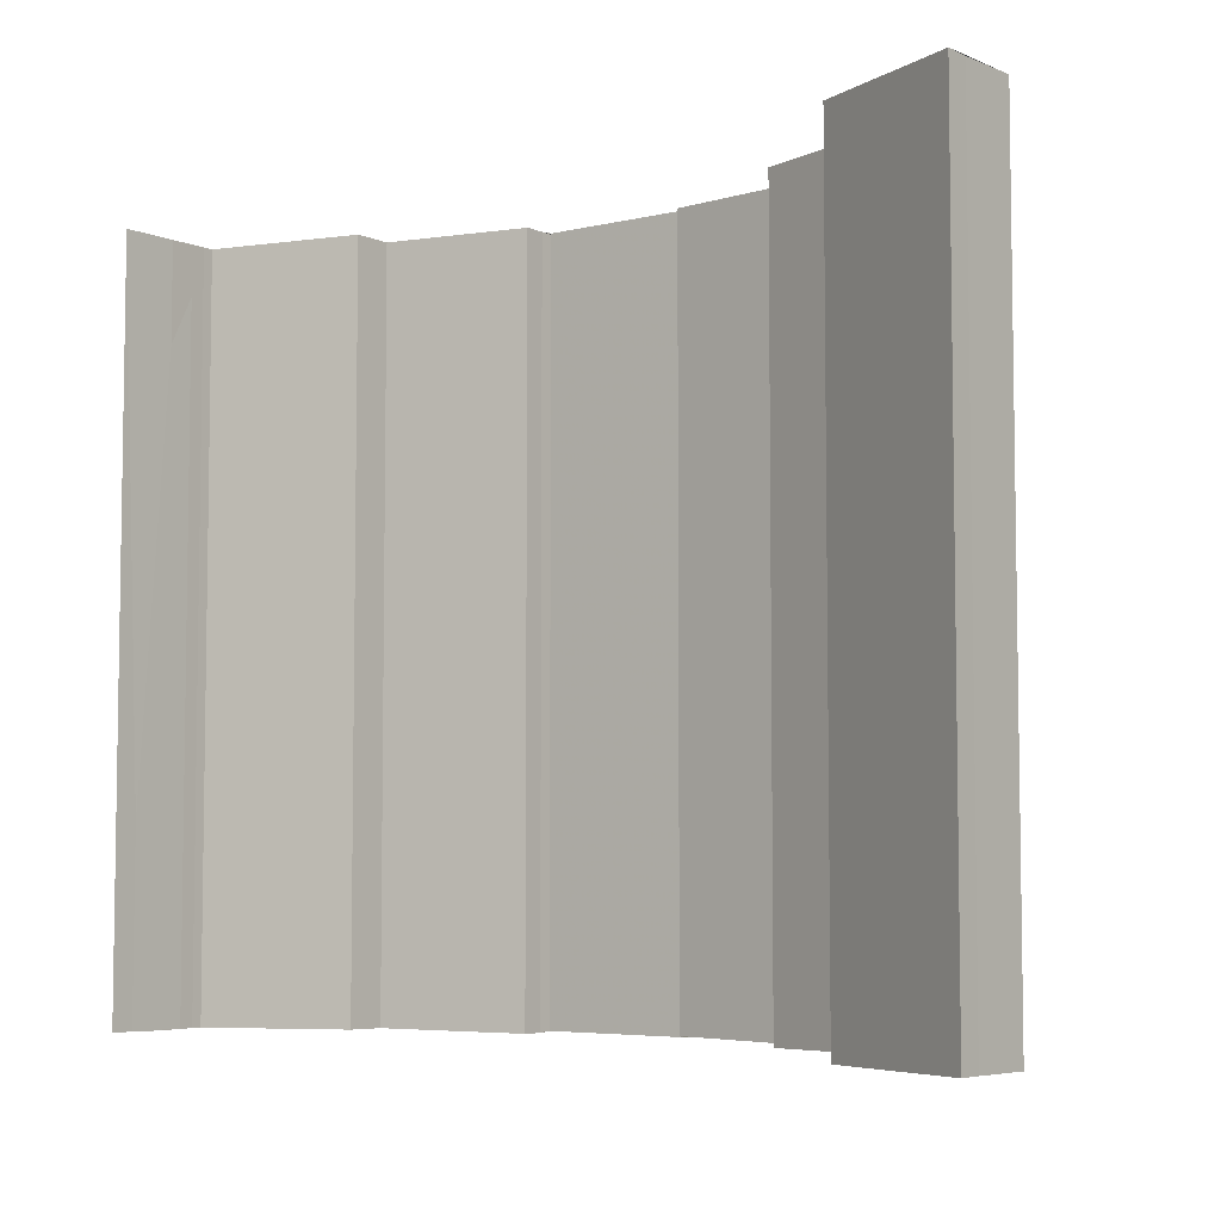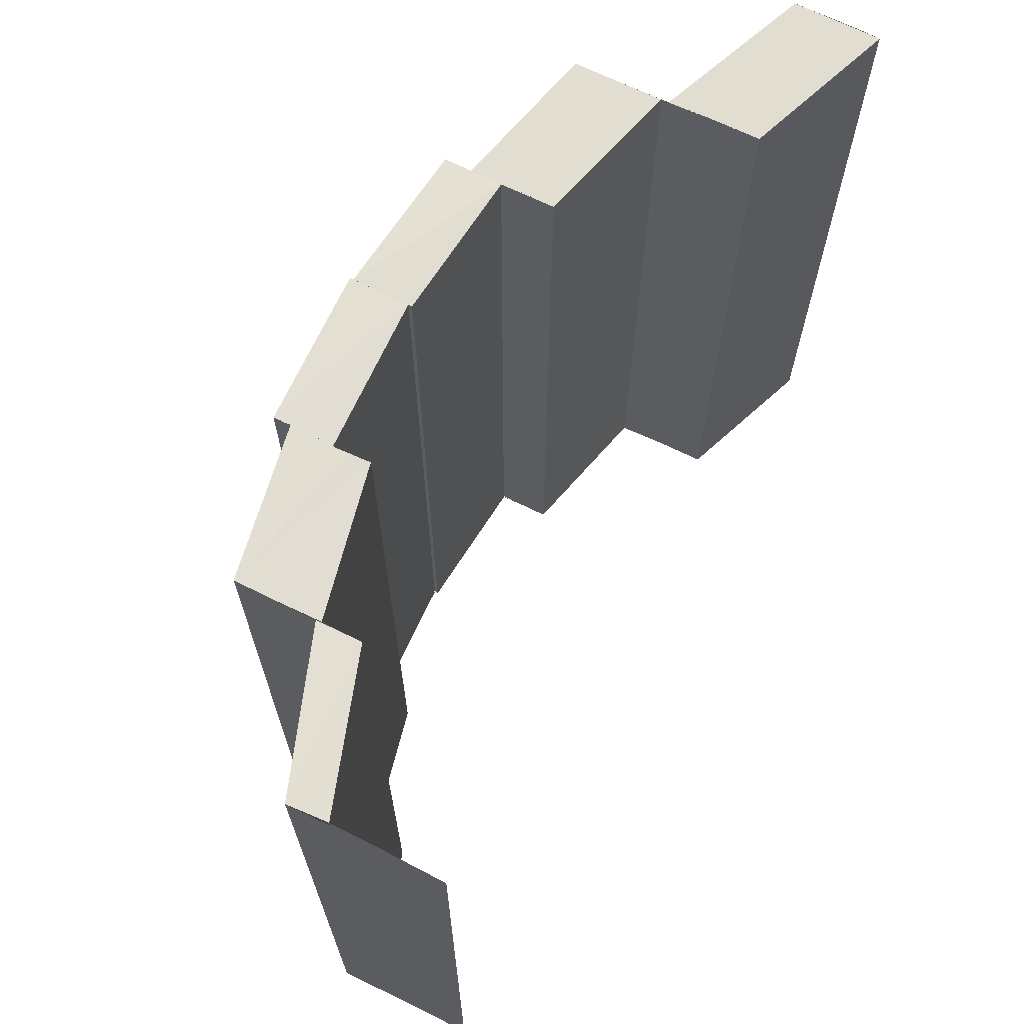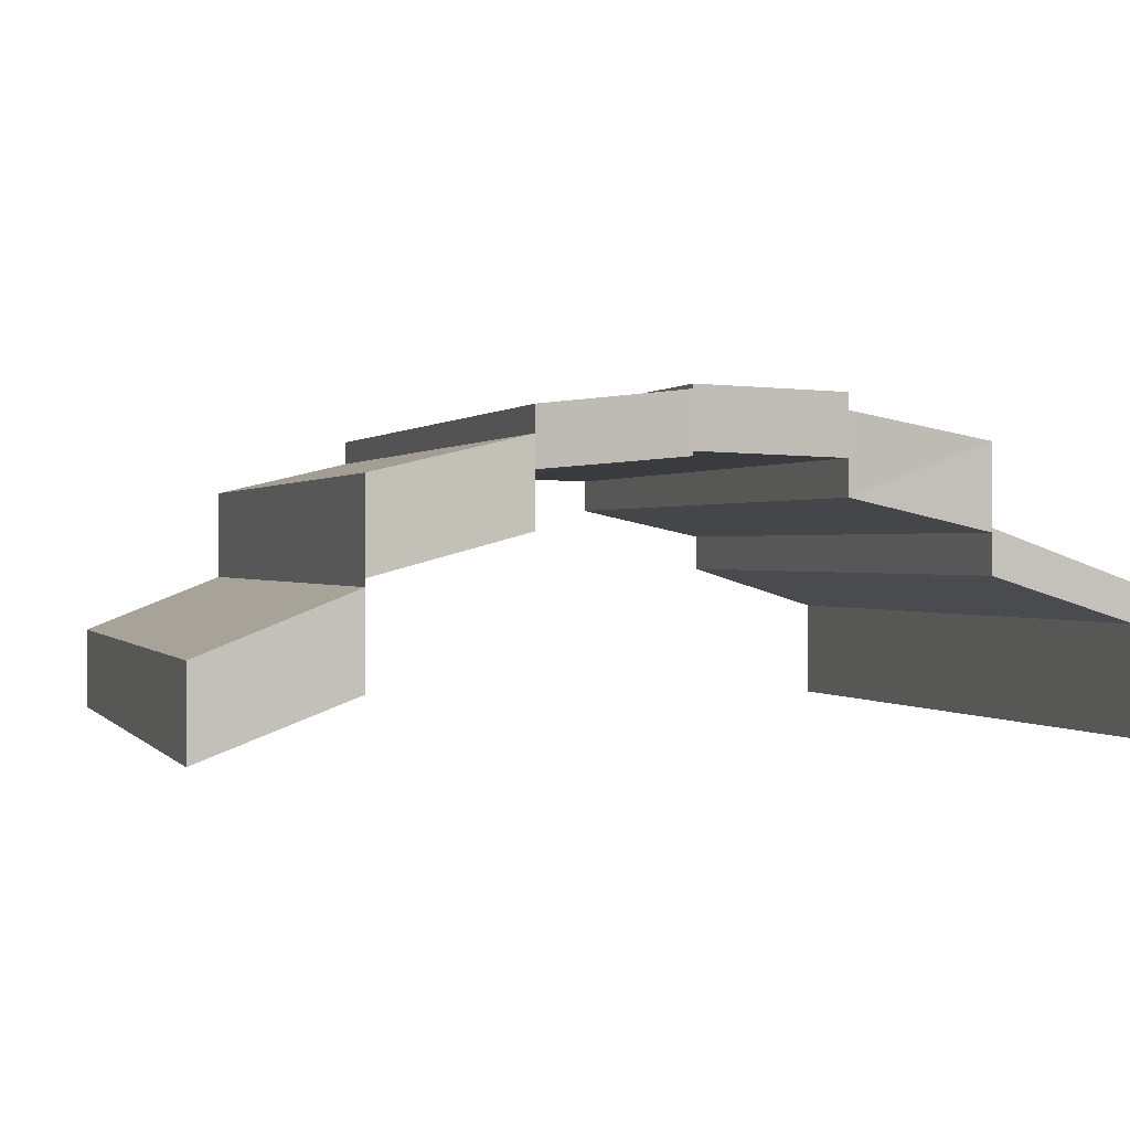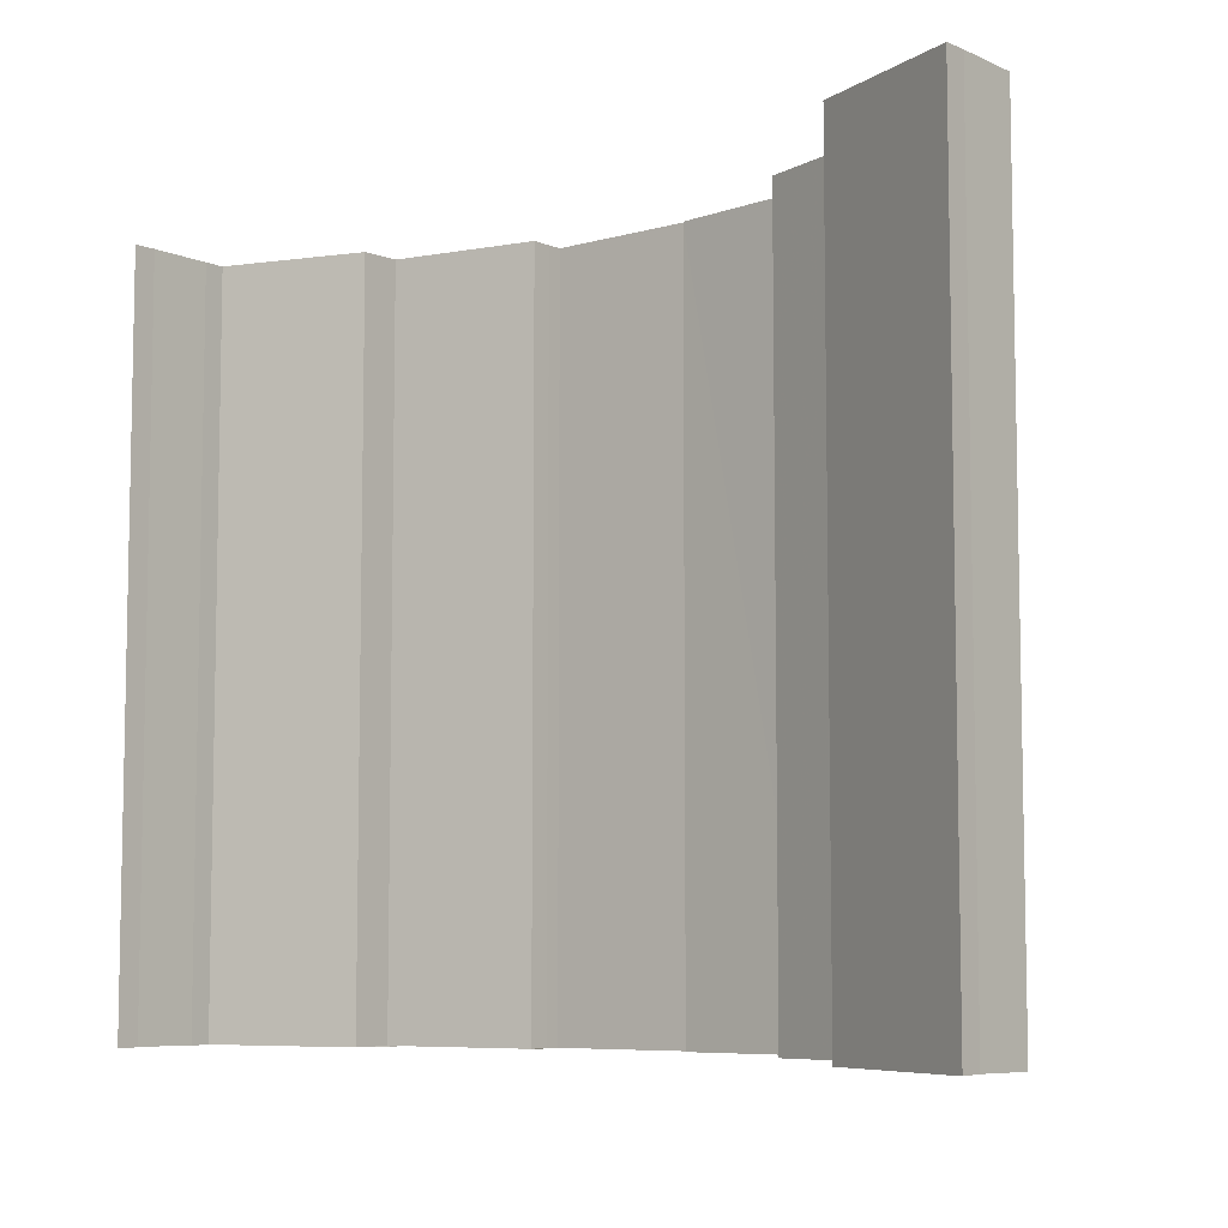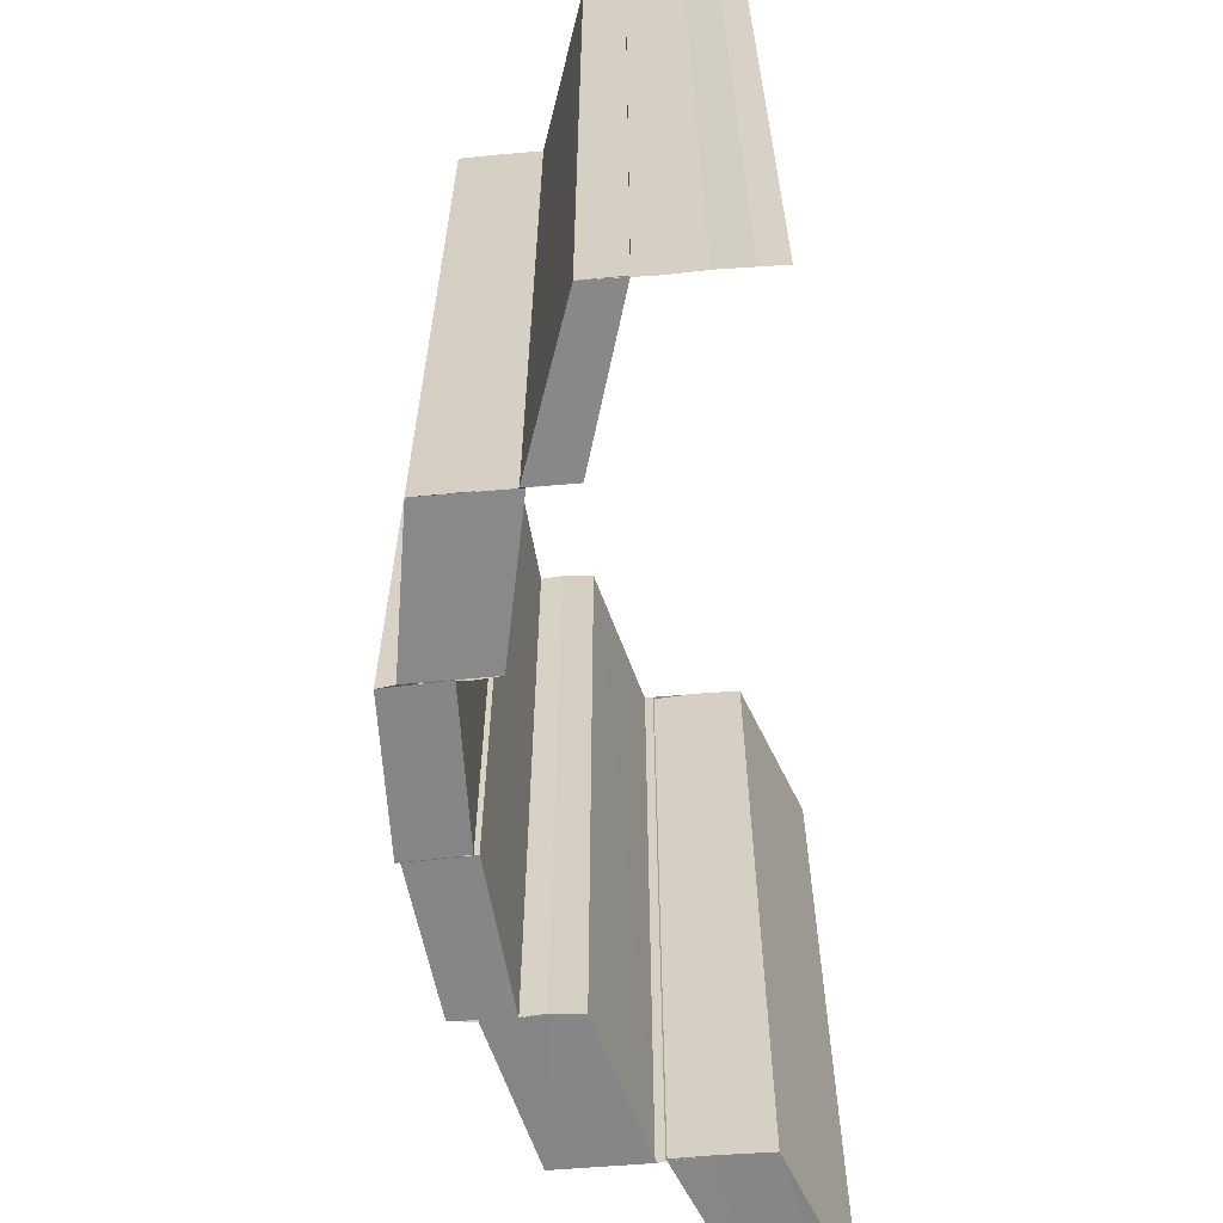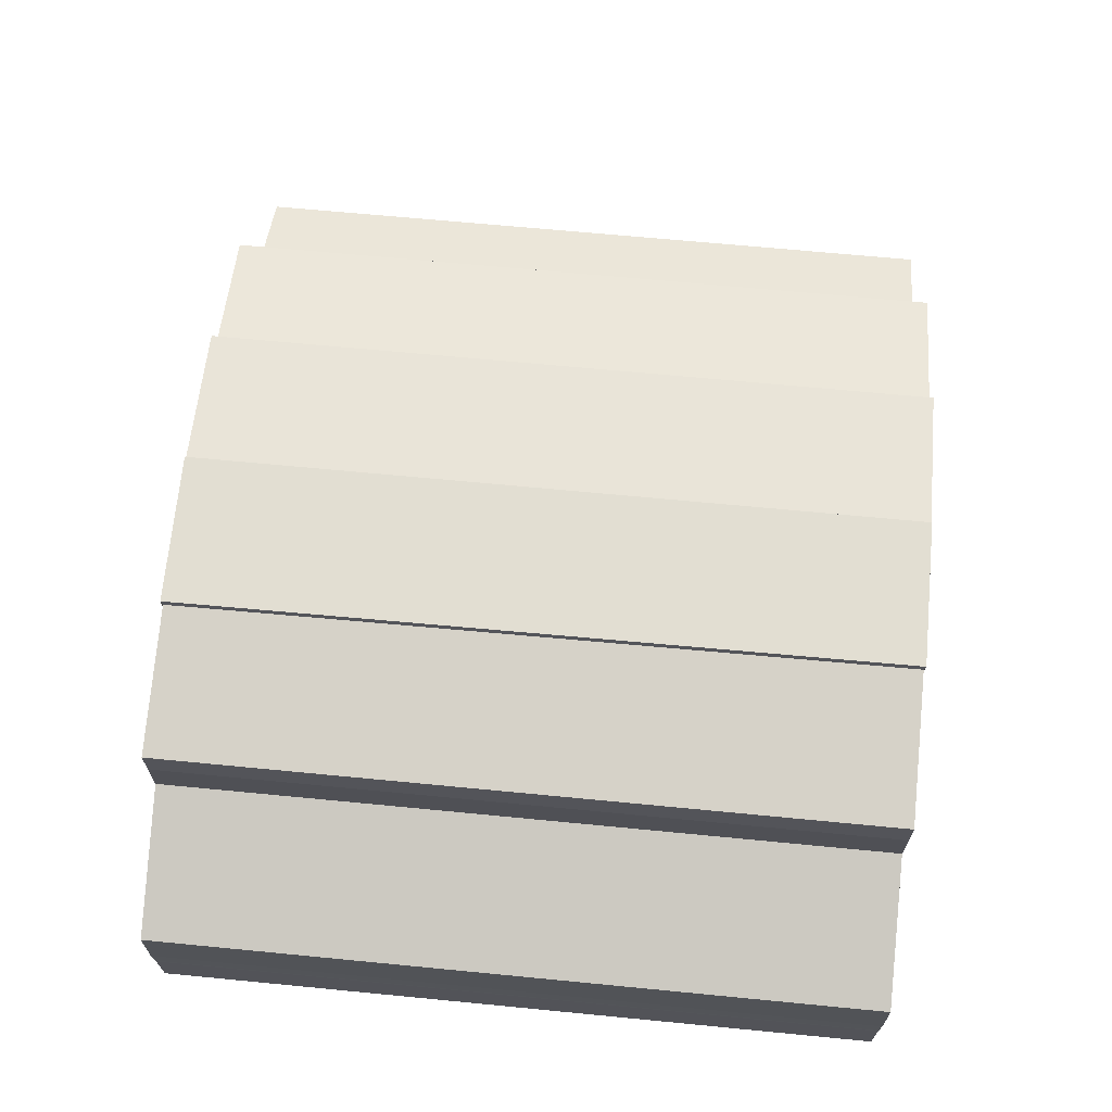
<metadata>
{"format":"obj","ext":"obj","renderer":"f3d","projection":"perspective","resolution":1024,"background":"white","views":[{"elev":-5.6,"azim":-141.6,"up":"+Y"},{"elev":67.9,"azim":116.4,"up":"+Y"},{"elev":0.4,"azim":-18.3,"up":"+Z"},{"elev":-7.1,"azim":-140.6,"up":"+Y"},{"elev":-62.4,"azim":95.3,"up":"+Y"},{"elev":67.0,"azim":95.5,"up":"+Z"}]}
</metadata>
<code>
o 4692
v 2236 1880 18.04
v 2236 1880 18.05
v 2236 1879 18.04
v 2236 1880 18.04
v 2236 1879 18.05
v 2236 1880 18.05
v 2236 1879 18.05
v 2236 1880 18.05
v 2236 1880 18.06
v 2236 1880 18.05
v 2236 1880 18.05
v 2236 1880 18.04
v 2236 1879 18.04
v 2236 1879 18.05
v 2236 1880 18.05
v 2236 1879 18.05
v 2236 1880 18.05
v 2236 1879 18.05
v 2236 1879 18.05
v 2236 1879 18.05
v 2236 1879 18.06
v 2236 1880 18.05
v 2236 1880 18.06
v 2236 1880 18.05
v 2236 1879 18.06
v 2236 1880 18.06
v 2236 1879 18.05
v 2236 1879 18.06
v 2236 1879 18.06
v 2236 1880 18.05
v 2236 1880 18.05
v 2236 1880 18.06
v 2236 1879 18.06
v 2236 1879 18.05
v 2236 1880 18.06
v 2236 1879 18.06
v 2236 1879 18.05
v 2236 1879 18.05
v 2236 1879 18.06
v 2236 1880 18.06
v 2236 1880 18.06
v 2236 1880 18.06
v 2236 1880 18.06
v 2236 1880 18.06
v 2236 1880 18.06
v 2236 1879 18.06
v 2236 1879 18.06
v 2236 1879 18.06
v 2236 1880 18.06
v 2236 1880 18.06
v 2236 1879 18.06
v 2236 1880 18.06
v 2236 1880 18.06
v 2236 1880 18.06
v 2236 1880 18.06
v 2236 1880 18.06
v 2236 1880 18.06
v 2236 1879 18.06
v 2236 1879 18.06
v 2236 1879 18.06
v 2236 1880 18.06
v 2236 1879 18.06
v 2236 1879 18.06
v 2236 1880 18.06
v 2236 1880 18.06
v 2236 1880 18.06
v 2236 1880 18.06
v 2236 1879 18.06
v 2236 1879 18.06
v 2236 1879 18.06
v 2236 1879 18.06
v 2236 1880 18.06
v 2236 1880 18.06
v 2236 1879 18.06
v 2236 1879 18.06
v 2236 1879 18.06
v 2236 1880 18.06
v 2236 1880 18.06
v 2236 1880 18.06
v 2236 1879 18.06
v 2236 1880 18.06
v 2236 1880 18.06
v 2236 1880 18.06
v 2236 1880 18.06
v 2236 1879 18.06
v 2236 1880 18.06
v 2236 1880 18.06
v 2236 1879 18.06
v 2236 1879 18.06
v 2236 1879 18.06
v 2236 1879 18.06
v 2236 1879 18.06
v 2236 1879 18.06
v 2236 1880 18.06
v 2236 1879 18.06
v 2236 1879 18.06
v 2236 1879 18.06
v 2236 1879 18.06
v 2236 1880 18.06
v 2236 1879 18.06
v 2236 1879 18.06
v 2236 1880 18.06
v 2236 1880 18.06
v 2236 1880 18.06
v 2236 1880 18.06
v 2236 1880 18.06
v 2236 1880 18.06
v 2236 1879 18.06
v 2236 1880 18.06
v 2236 1879 18.06
v 2236 1880 18.06
v 2236 1879 18.06
v 2236 1879 18.06
v 2236 1879 18.06
v 2236 1879 18.06
v 2236 1880 18.06
v 2236 1880 18.06
v 2236 1880 18.06
v 2236 1879 18.06
v 2236 1879 18.06
v 2236 1879 18.05
v 2236 1880 18.06
v 2236 1880 18.06
v 2236 1879 18.06
v 2236 1879 18.06
v 2236 1879 18.06
v 2236 1879 18.06
v 2236 1879 18.06
v 2236 1879 18.06
v 2236 1880 18.06
v 2236 1879 18.06
v 2236 1880 18.06
v 2236 1880 18.06
v 2236 1880 18.06
v 2236 1879 18.06
v 2236 1879 18.06
v 2236 1879 18.06
v 2236 1880 18.06
v 2236 1880 18.06
v 2236 1880 18.06
v 2236 1880 18.06
v 2236 1879 18.06
v 2236 1879 18.06
v 2236 1880 18.06
v 2236 1880 18.05
v 2236 1880 18.06
v 2236 1879 18.06
v 2236 1879 18.06
v 2236 1879 18.06
v 2236 1879 18.06
v 2236 1879 18.06
v 2236 1879 18.05
v 2236 1880 18.05
v 2236 1879 18.05
v 2236 1880 18.05
v 2236 1880 18.05
v 2236 1879 18.05
v 2236 1880 18.05
v 2236 1880 18.06
v 2236 1879 18.05
v 2236 1880 18.05
v 2236 1880 18.05
v 2236 1879 18.05
v 2236 1879 18.05
v 2236 1879 18.05
v 2236 1879 18.05
v 2236 1879 18.04
v 2236 1879 18.05
v 2236 1880 18.05
v 2236 1879 18.04
v 2236 1880 18.04
v 2236 1880 18.05
v 2236 1880 18.05
v 2236 1880 18.05
v 2236 1879 18.04
v 2236 1879 18.05
v 2236 1879 18.05
v 2236 1879 18.05
v 2236 1880 18.04
v 2236 1879 18.04
v 2236 1880 18.05
v 2236 1880 18.05
v 2236 1880 18.04
v 2236 1879 18.05
v 2236 1879 18.05
v 2236 1880 18.04
v 2236 1879 18.04
f 1 2 3
f 4 1 3
f 2 5 3
f 2 6 5
f 6 7 5
f 8 9 7
f 10 11 6
f 12 3 13
f 13 14 12
f 14 15 4
f 14 16 15
f 16 17 15
f 18 19 17
f 20 21 16
f 22 23 24
f 25 26 22
f 27 25 22
f 28 29 26
f 27 30 31
f 32 33 34
f 32 35 36
f 36 37 38
f 35 39 36
f 40 41 35
f 41 42 43
f 44 45 39
f 45 46 39
f 46 47 48
f 48 49 50
f 51 52 49
f 48 51 53
f 53 54 55
f 56 57 54
f 51 58 56
f 59 60 58
f 61 59 62
f 63 64 56
f 64 65 66
f 67 66 68
f 69 70 71
f 72 73 74
f 73 75 76
f 77 78 79
f 80 81 77
f 81 82 83
f 84 83 85
f 86 87 88
f 87 89 90
f 91 92 93
f 94 95 91
f 95 96 97
f 98 97 99
f 100 101 102
f 101 103 104
f 105 106 107
f 108 109 105
f 110 108 111
f 112 113 108
f 113 114 115
f 115 116 109
f 116 117 118
f 119 120 109
f 120 121 116
f 122 123 124
f 123 125 126
f 127 128 129
f 130 131 127
f 132 133 131
f 134 130 135
f 136 137 138
f 137 139 140
f 141 142 143
f 144 145 141
f 146 147 142
f 141 146 148
f 148 149 150
f 151 152 149
f 146 153 151
f 153 154 151
f 155 156 154
f 157 158 159
f 157 160 161
f 160 162 161
f 163 164 160
f 165 166 162
f 164 167 168
f 168 169 162
f 166 170 169
f 170 171 172
f 169 173 174
f 167 175 176
f 177 176 178
f 179 175 180
f 181 179 182
f 182 183 177
f 183 180 184
f 182 184 185
f 186 187 183

</code>
